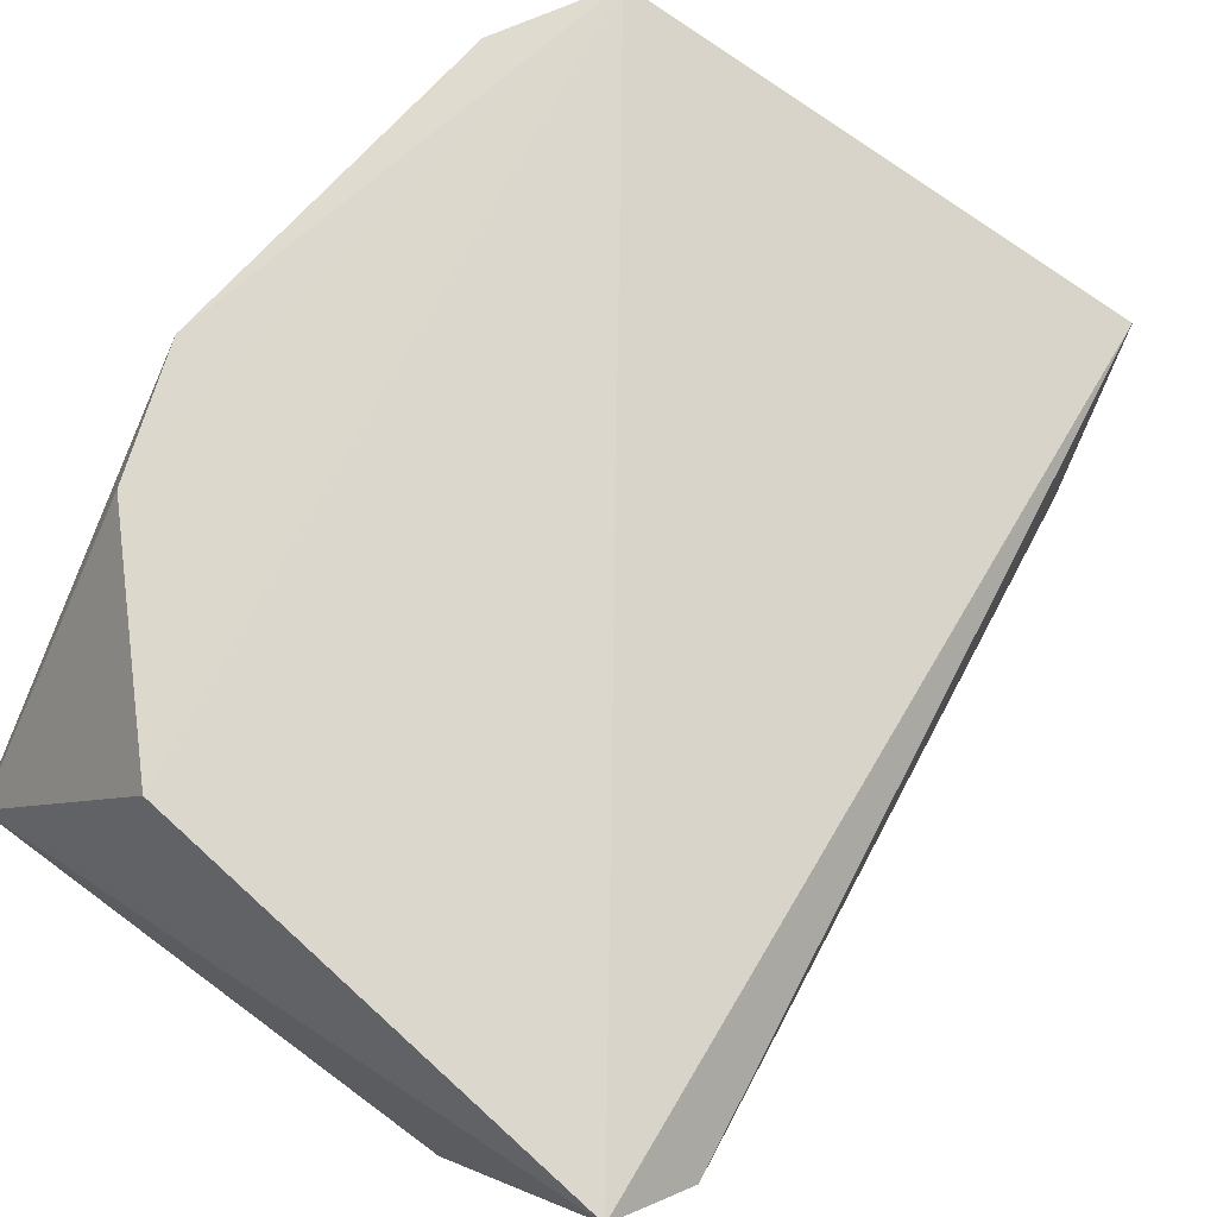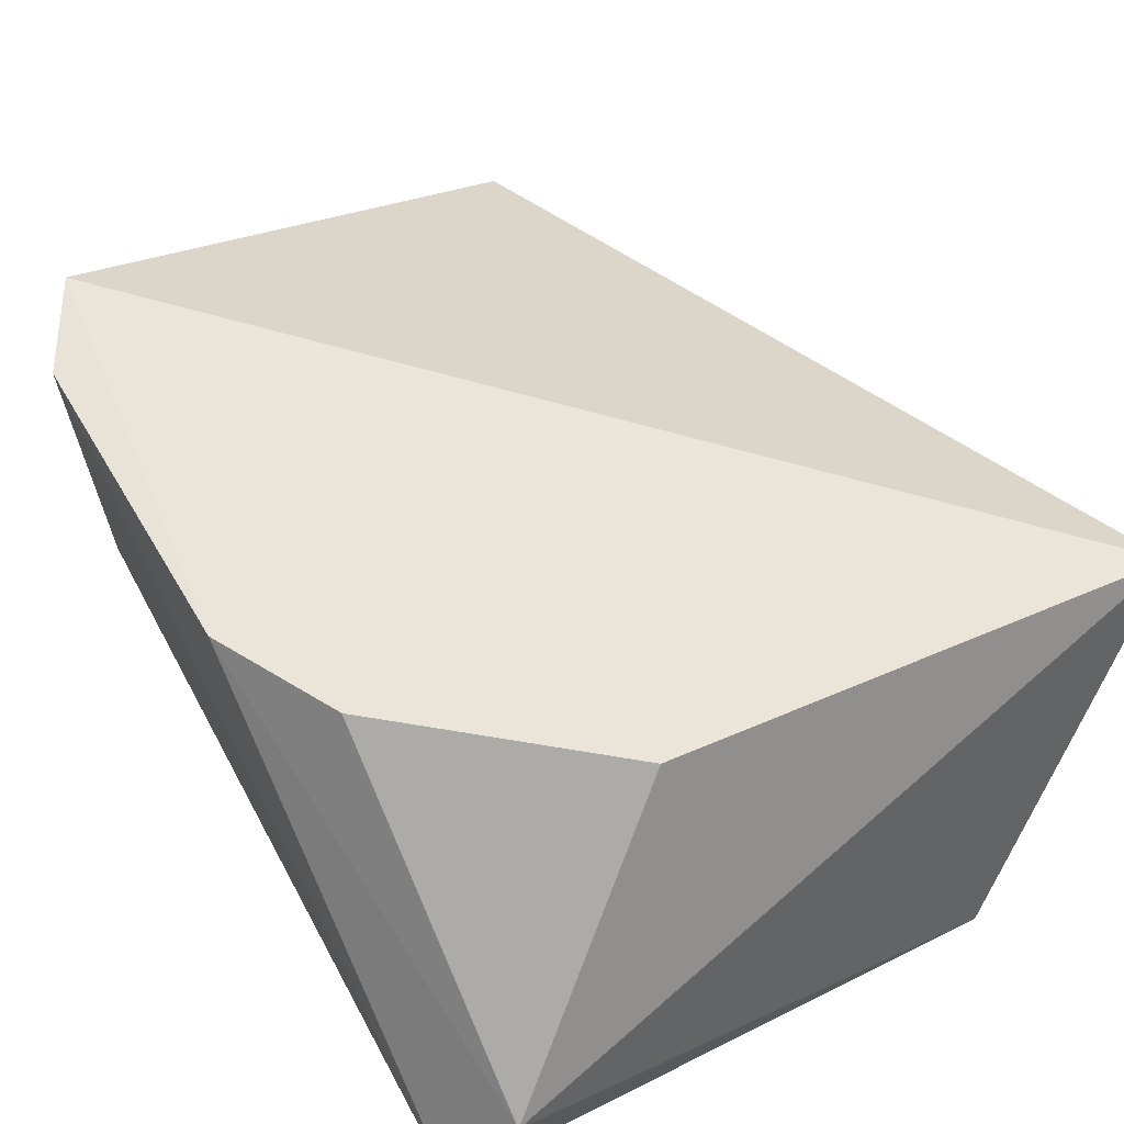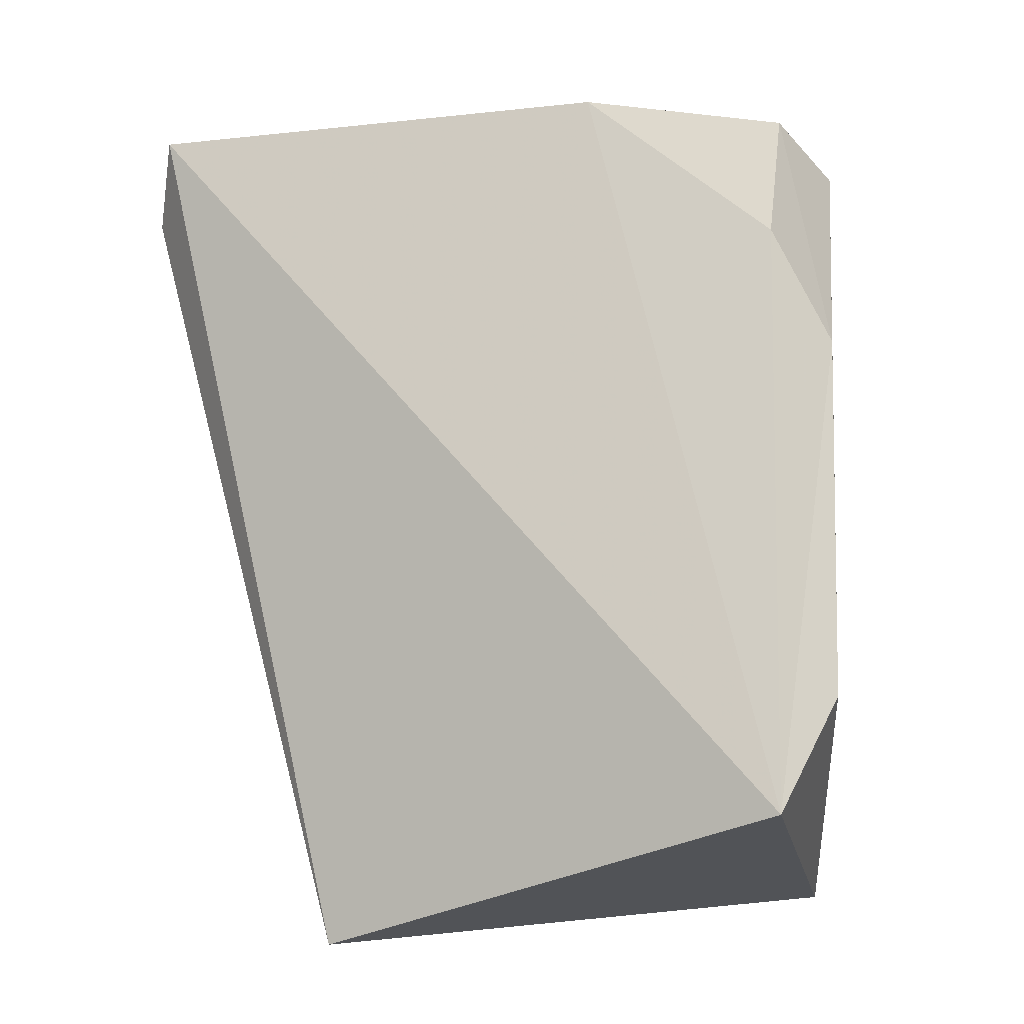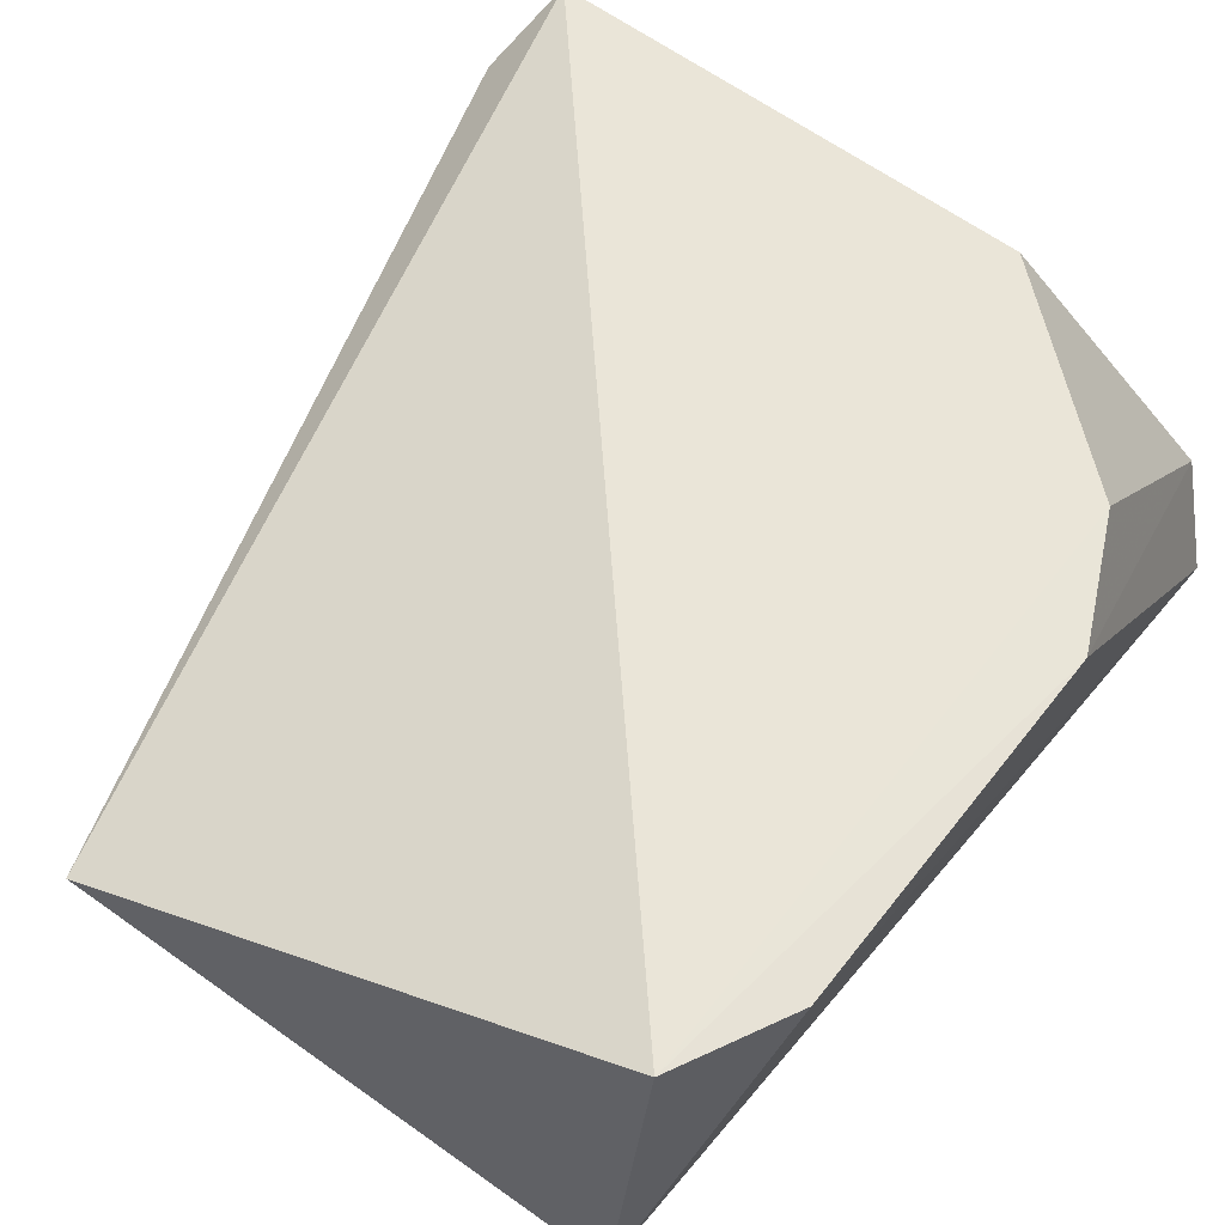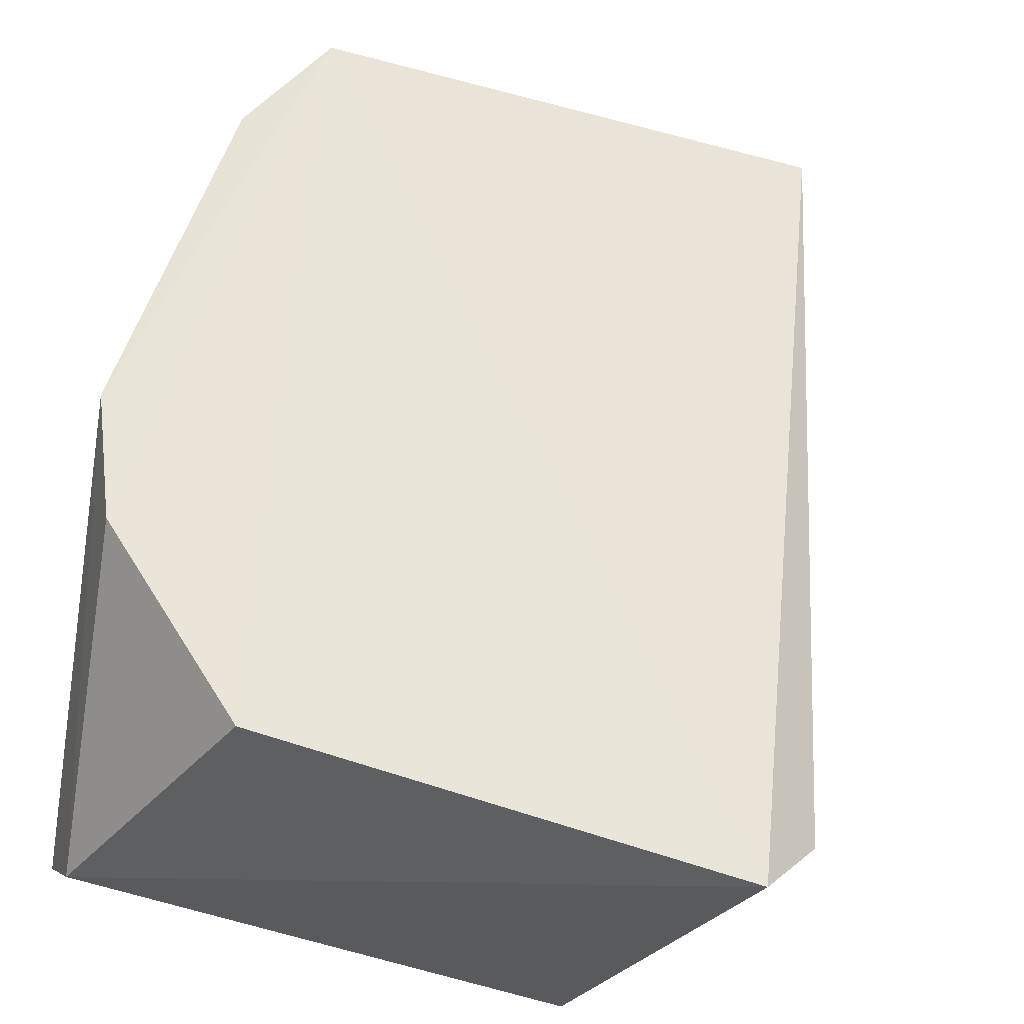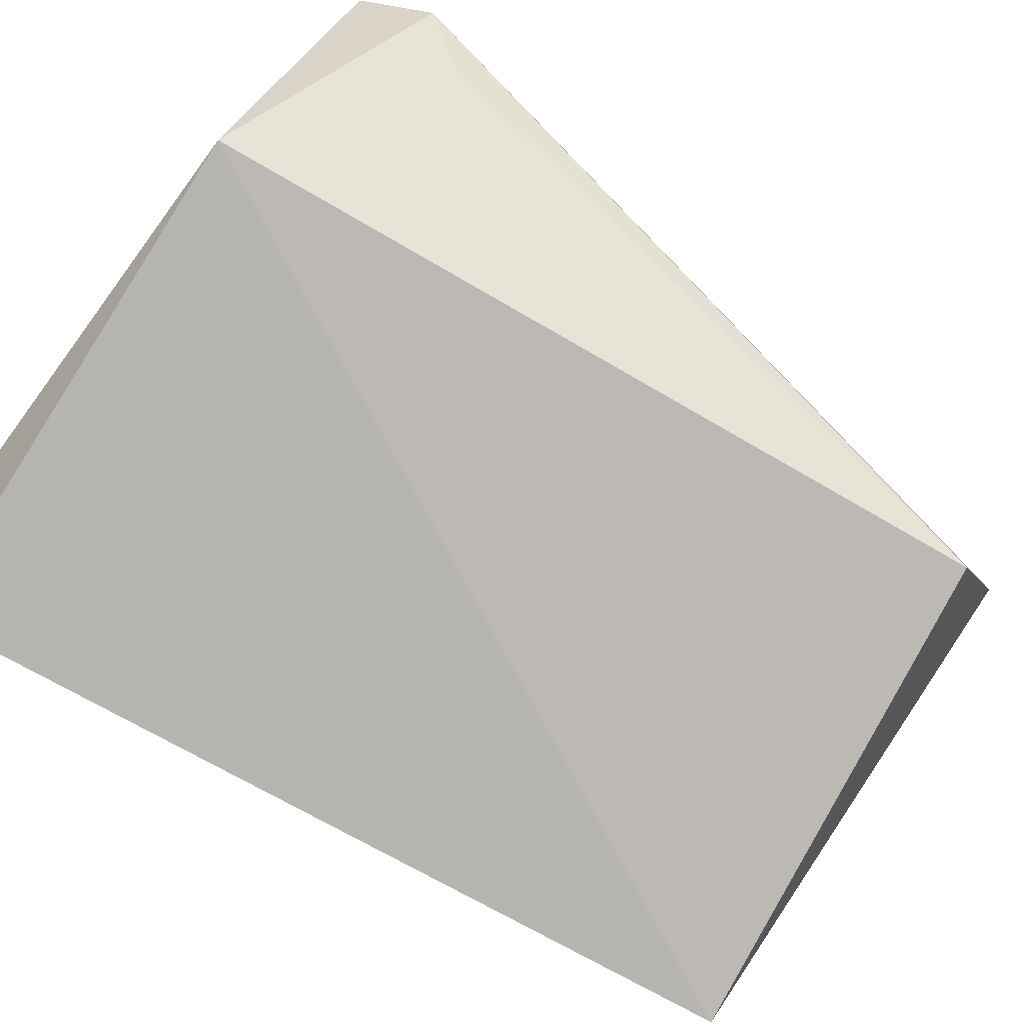
<metadata>
{"format":"obj","ext":"obj","renderer":"f3d","projection":"perspective","resolution":1024,"background":"white","views":[{"elev":72.5,"azim":41.2,"up":"+Y"},{"elev":44.6,"azim":-29.0,"up":"+Y"},{"elev":-16.3,"azim":-165.5,"up":"+Z"},{"elev":60.2,"azim":-143.7,"up":"+Y"},{"elev":57.9,"azim":17.1,"up":"+Y"},{"elev":-78.7,"azim":58.3,"up":"+Y"}]}
</metadata>
<code>
v 0.002098 -0.01328 0.04375
v 0.002873 -0.01478 0.04185
v -0.002265 -0.01644 0.02096
v -0.01512 -0.01302 0.02351
v -0.01604 -0.02249 0.04464
v -0.002258 -0.02223 0.04444
v -0.01535 -0.01326 0.03916
v -0.01468 -0.02304 0.02262
v -0.01484 -0.02008 0.04561
v -0.001601 -0.02175 0.02331
v -0.0104 -0.01321 0.04351
v -0.01684 -0.01327 0.03586
v 0.001977 -0.01629 0.04056
v -0.01661 -0.01321 0.02644
f 1 2 3
f 1 3 4
f 6 2 1
f 8 4 3
f 8 6 5
f 9 6 1
f 9 5 6
f 10 3 2
f 10 8 3
f 10 6 8
f 11 1 4
f 11 4 7
f 11 9 1
f 11 7 9
f 12 7 4
f 12 9 7
f 12 5 9
f 13 10 2
f 13 2 6
f 13 6 10
f 14 8 5
f 14 5 12
f 14 12 4
f 14 4 8

</code>
